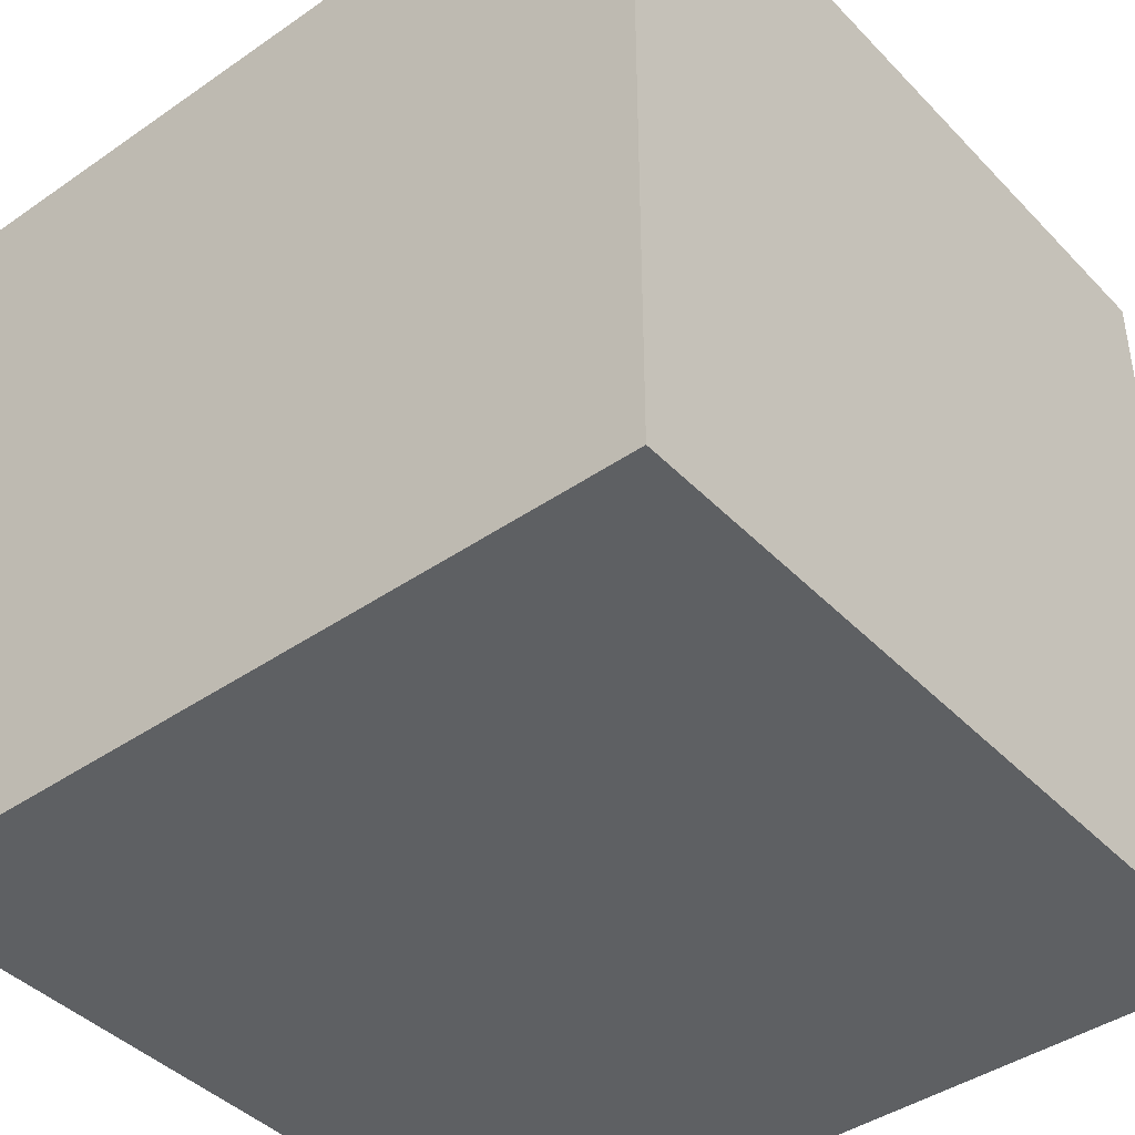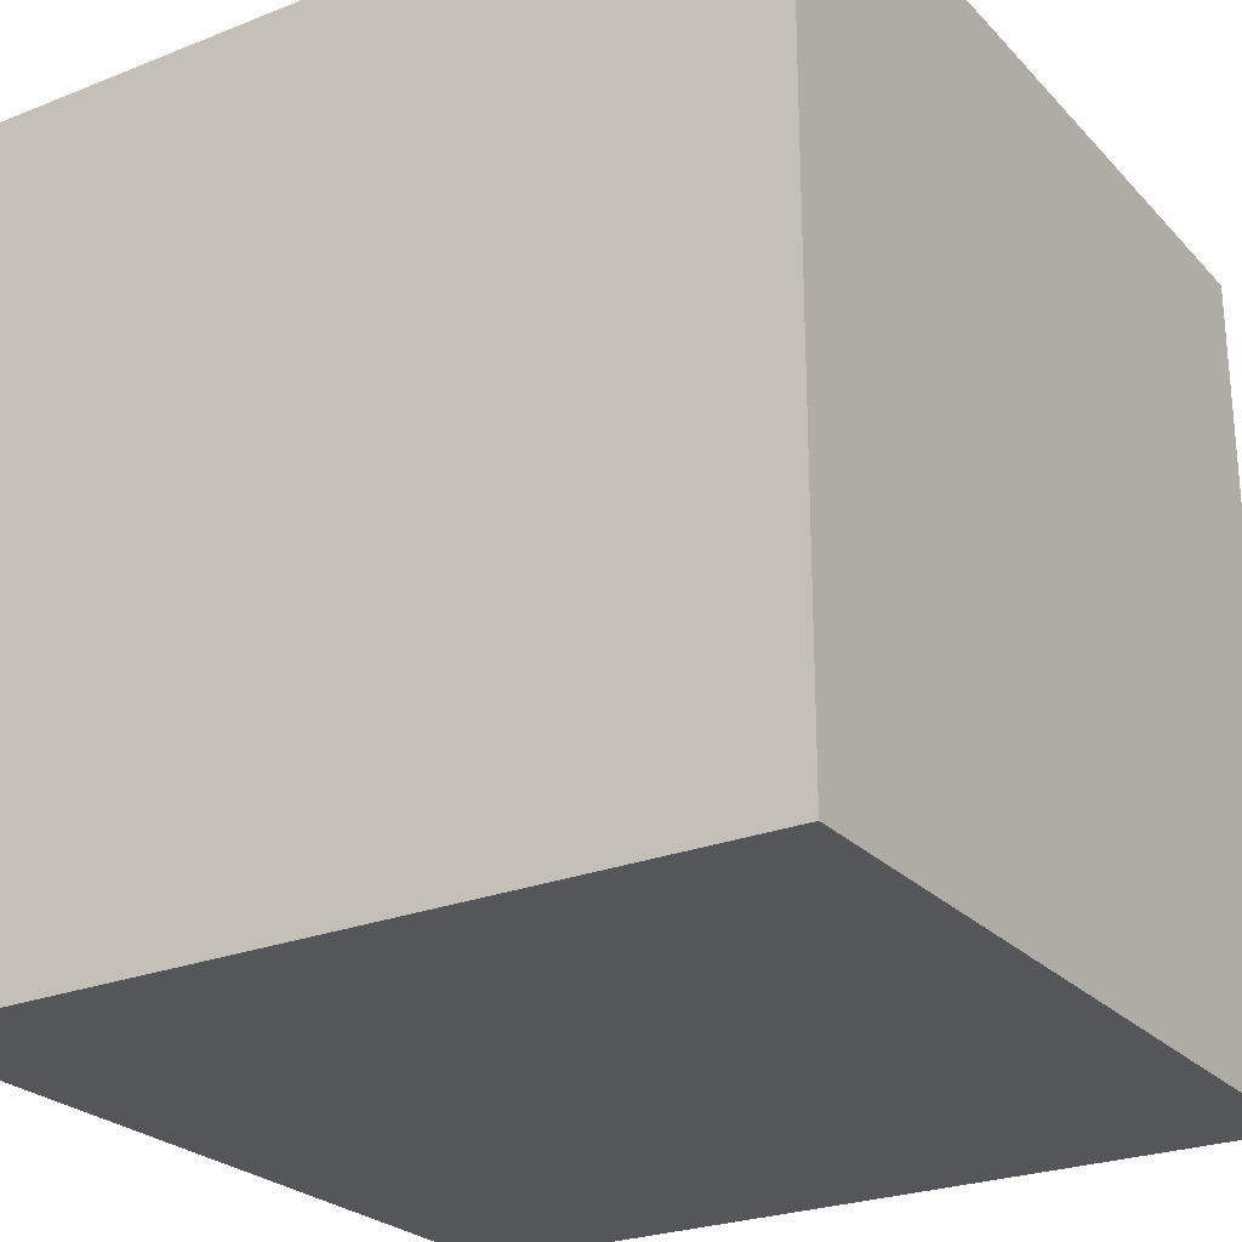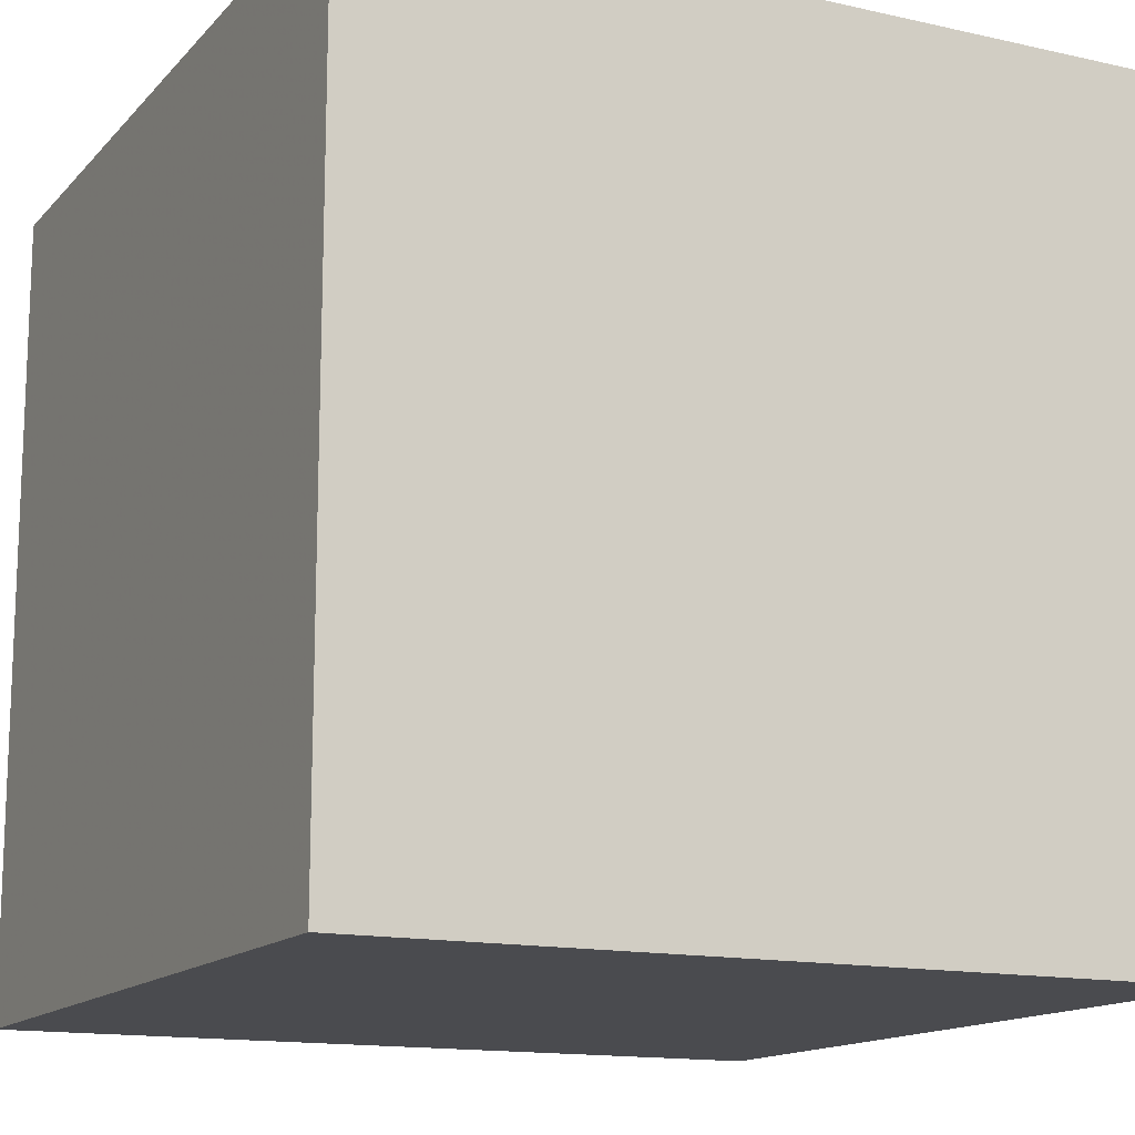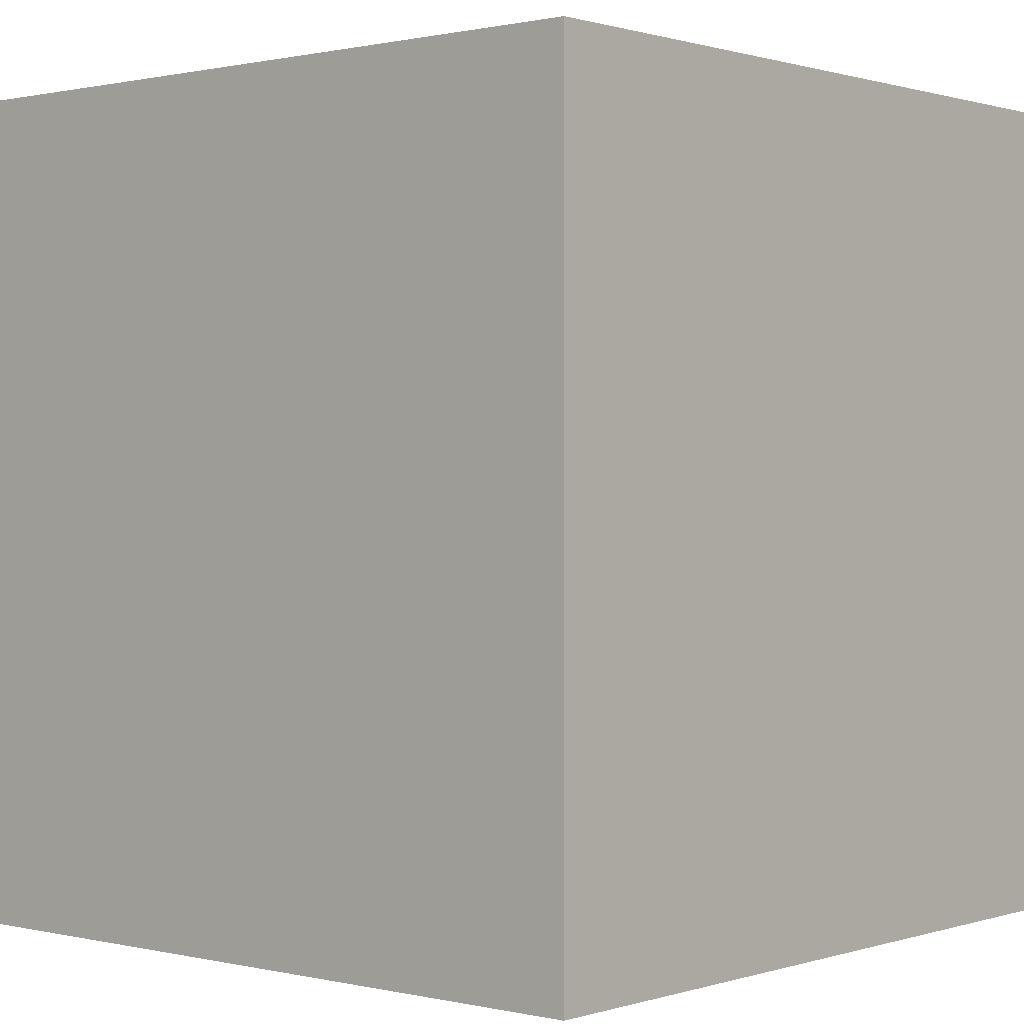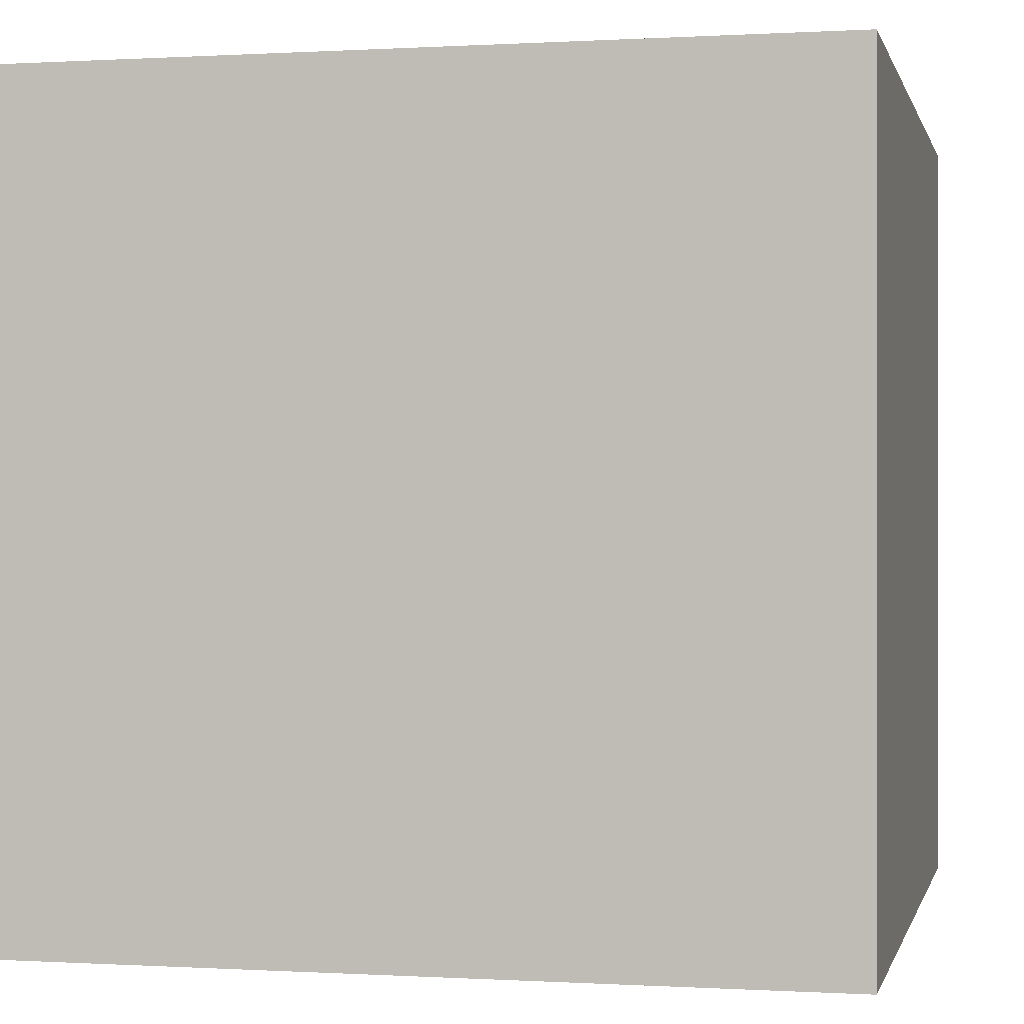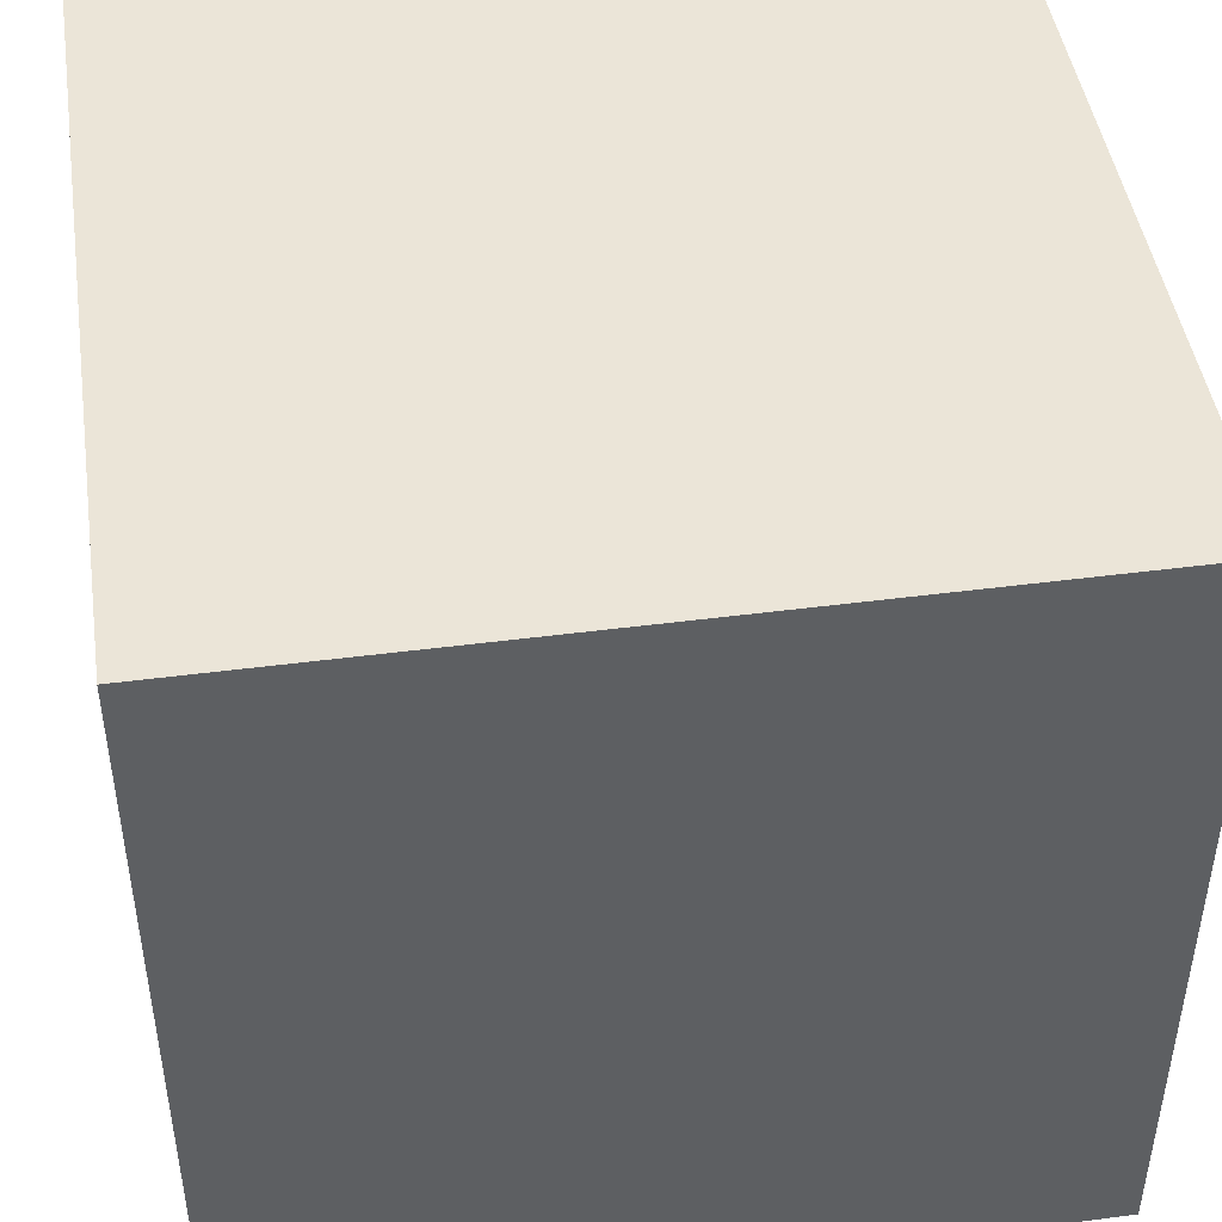
<metadata>
{"format":"obj","ext":"obj","renderer":"f3d","projection":"perspective","resolution":1024,"background":"white","views":[{"elev":-42.3,"azim":129.6,"up":"+Y"},{"elev":-25.4,"azim":-57.6,"up":"+Y"},{"elev":-14.3,"azim":153.7,"up":"+Z"},{"elev":0.6,"azim":-49.2,"up":"+Z"},{"elev":-0.0,"azim":102.7,"up":"+Y"},{"elev":45.9,"azim":-98.5,"up":"+Z"}]}
</metadata>
<code>
v 1 1 -1
v 1 -1 -1
v 1 1 1
v 1 -1 1
v -1 1 -1
v -1 -1 -1
v -1 1 1
v -1 -1 1
f 3 7 5 1
f 4 3 7 8
f 8 7 5 6
f 6 2 4 8
f 2 1 3 4
f 6 5 1 2

</code>
